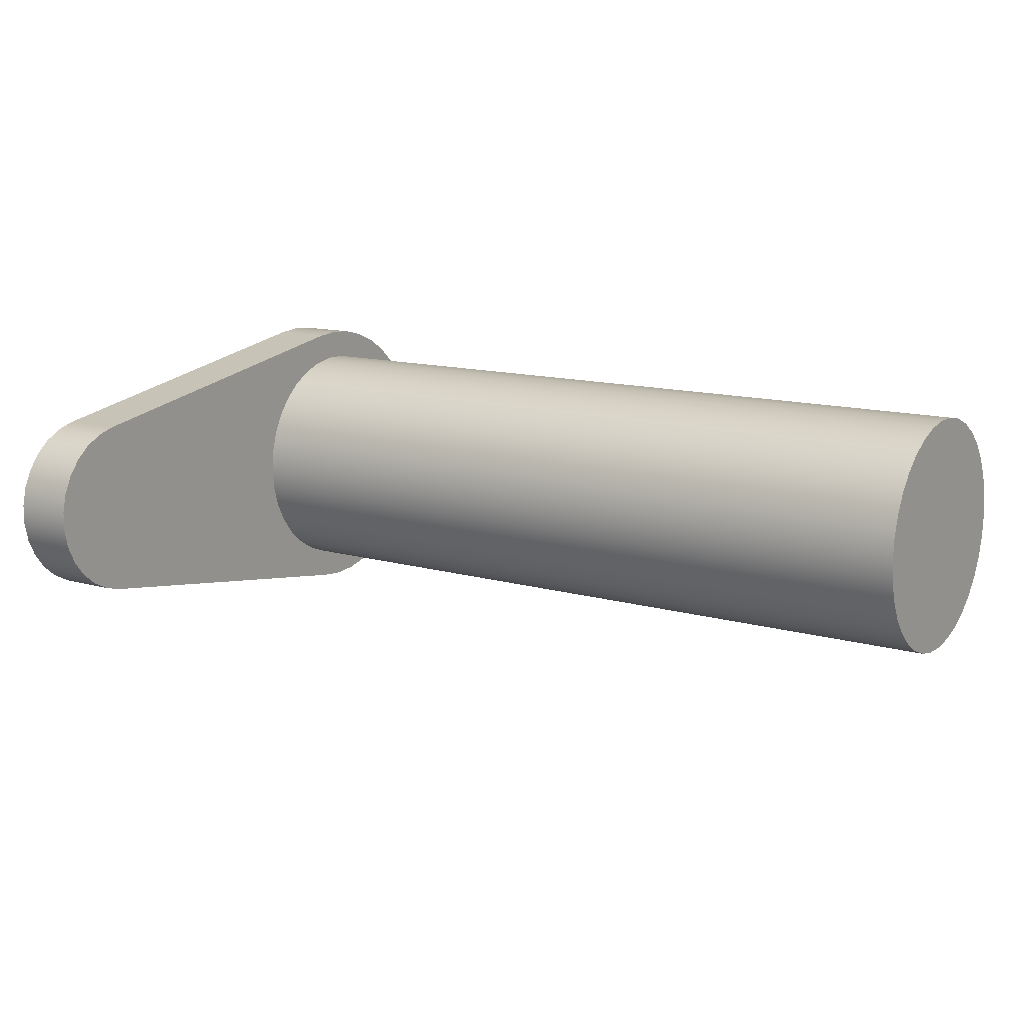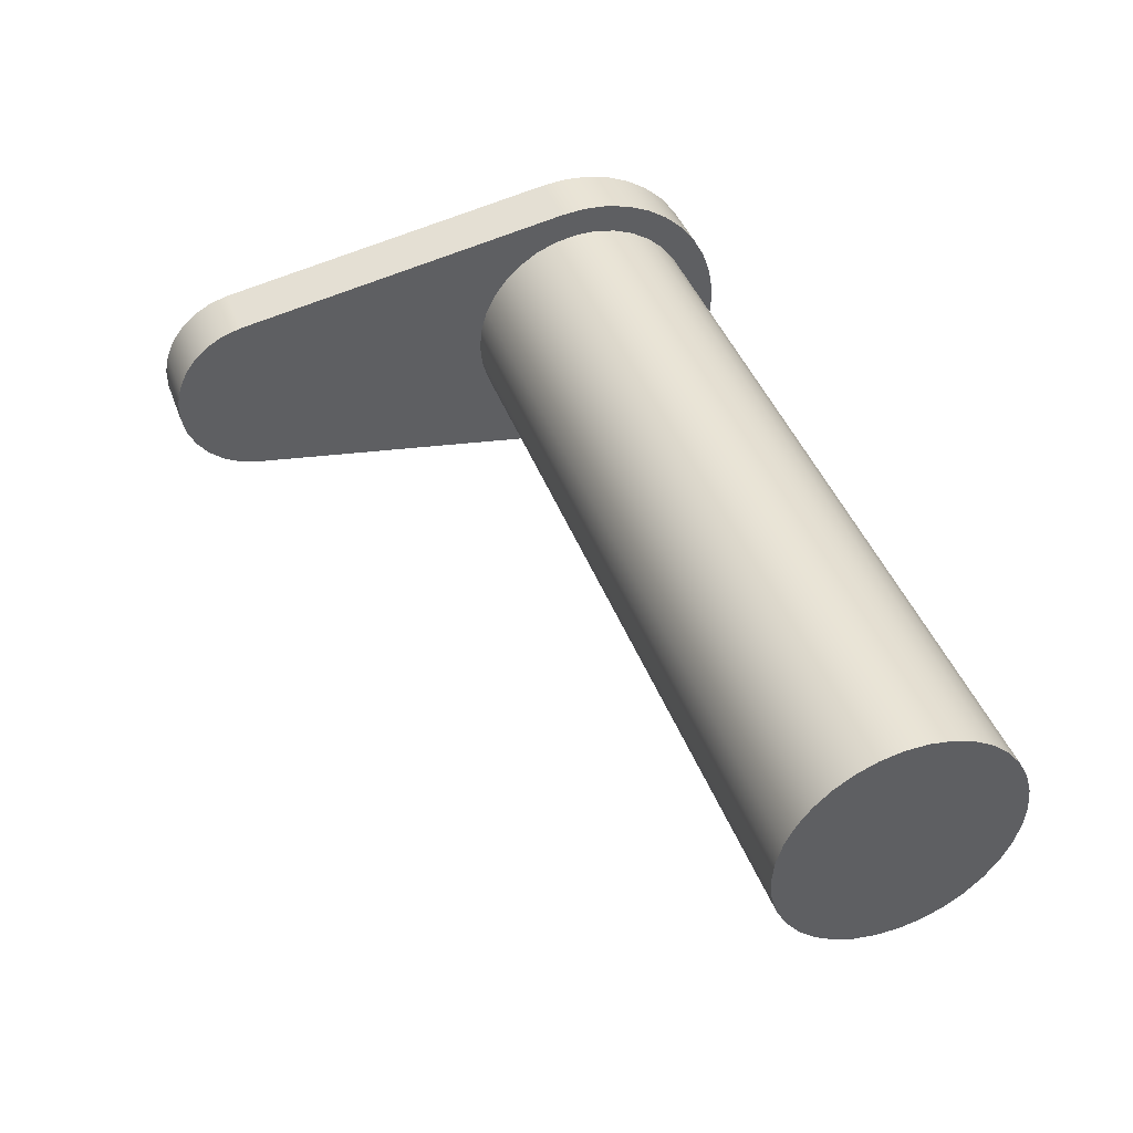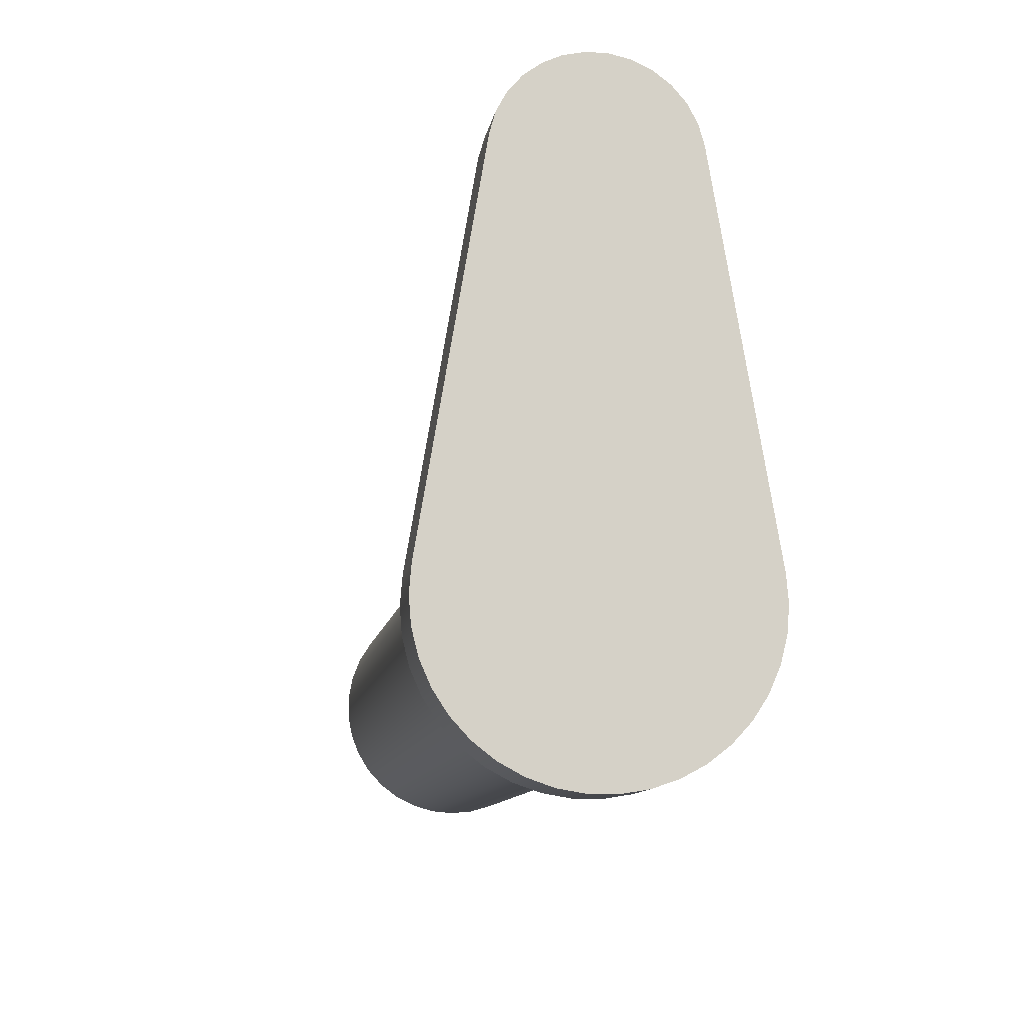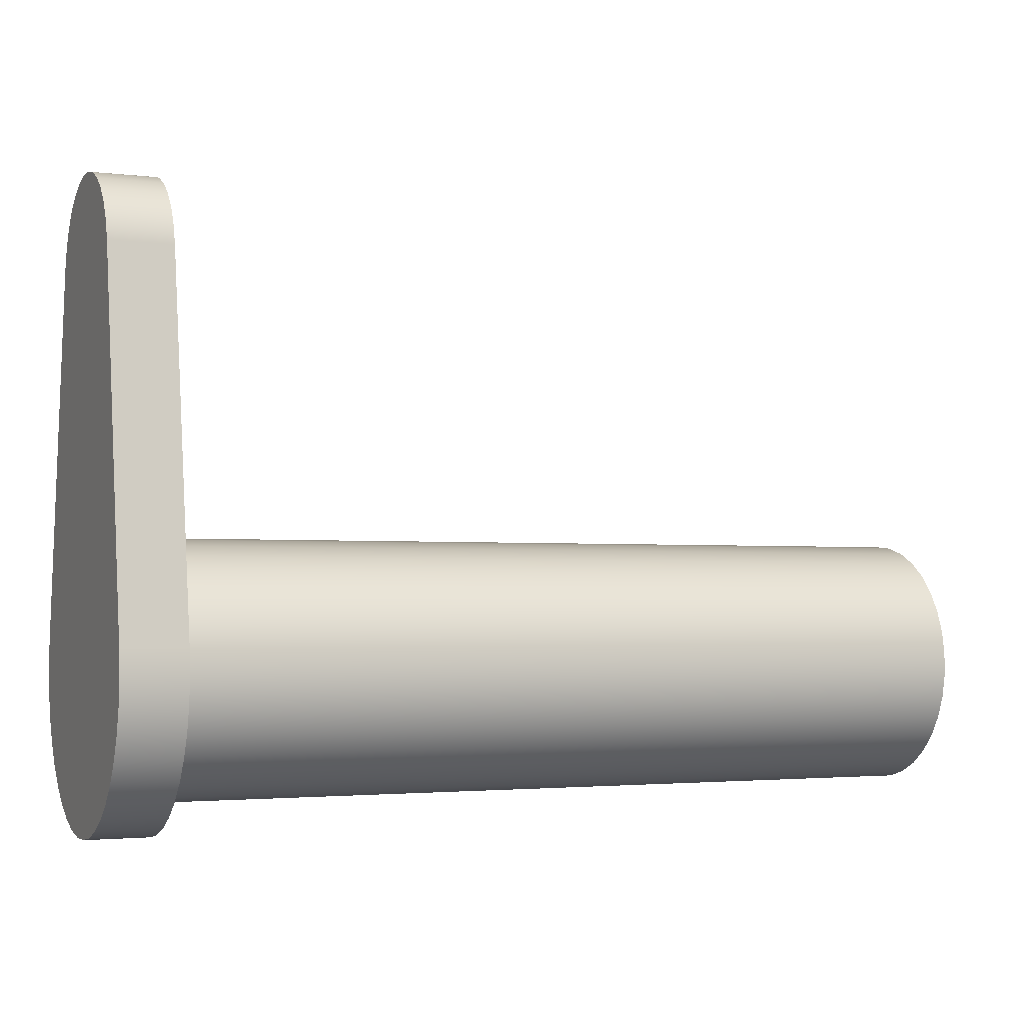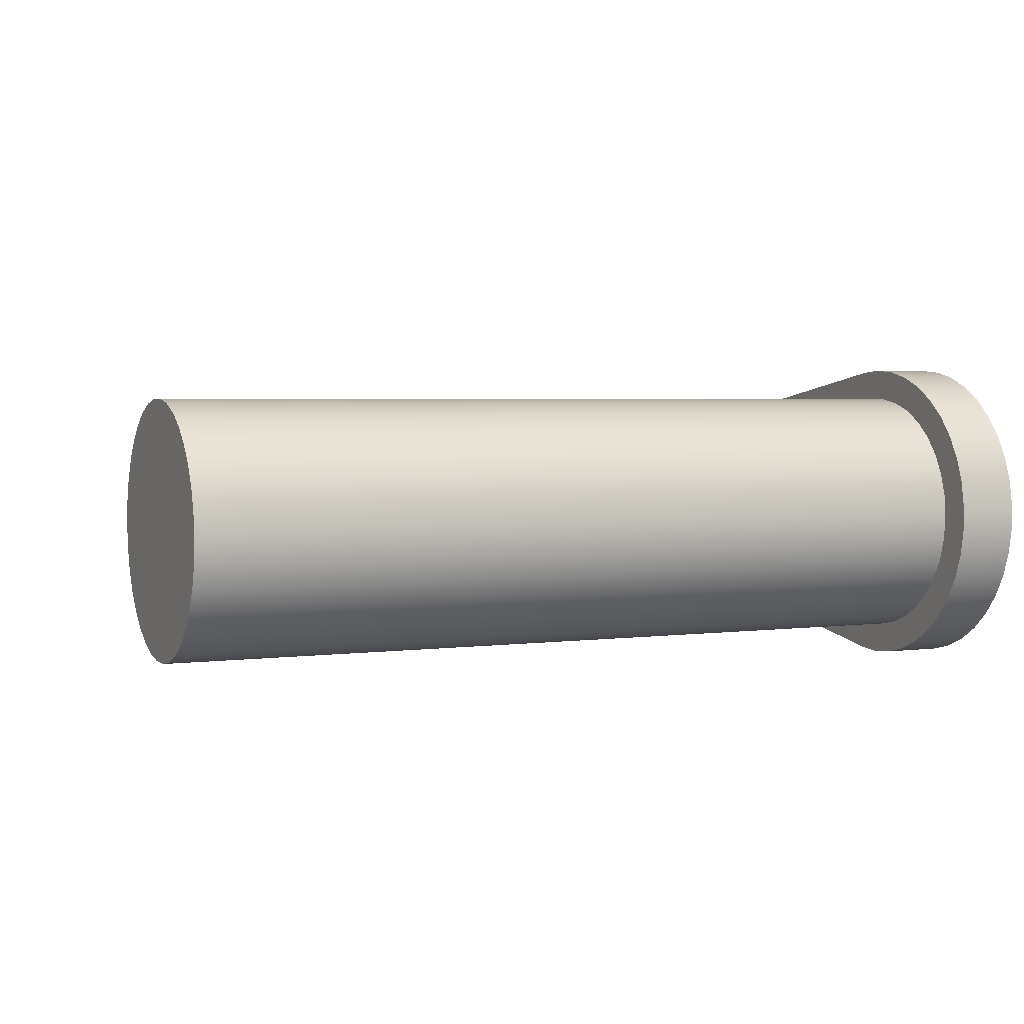
<metadata>
{"format":"obj","ext":"obj","renderer":"f3d","projection":"perspective","resolution":1024,"background":"white","views":[{"elev":12.7,"azim":-146.0,"up":"+Z"},{"elev":42.7,"azim":-109.7,"up":"+Z"},{"elev":-11.1,"azim":80.5,"up":"+Y"},{"elev":-2.5,"azim":156.7,"up":"+Y"},{"elev":3.2,"azim":-24.6,"up":"+Z"}]}
</metadata>
<code>
v 6.5 6.25 -1.479
v 6.5 0.4167 -2.465
v 6.5 0.004752 -2.5
v 6.5 -0.4073 -2.467
v 6.5 -0.8082 -2.366
v 6.5 -1.187 -2.2
v 6.5 -1.533 -1.975
v 6.5 -1.838 -1.695
v 6.5 -2.092 -1.369
v 6.5 -2.289 -1.005
v 6.5 -2.423 -0.6144
v 6.5 -2.491 -0.2067
v 6.5 -2.491 0.2067
v 6.5 -2.423 0.6144
v 6.5 -2.289 1.005
v 6.5 -2.092 1.369
v 6.5 -1.838 1.695
v 6.5 -1.533 1.975
v 6.5 -1.187 2.2
v 6.5 -0.8082 2.366
v 6.5 -0.4073 2.467
v 6.5 0.004752 2.5
v 6.5 0.4167 2.465
v 6.5 6.25 1.479
v 6.5 6.561 1.391
v 6.5 6.846 1.239
v 6.5 7.092 1.029
v 6.5 7.287 0.7709
v 6.5 7.422 0.4773
v 6.5 7.491 0.1616
v 6.5 7.491 -0.1616
v 6.5 7.422 -0.4773
v 6.5 7.287 -0.7709
v 6.5 7.092 -1.029
v 6.5 6.846 -1.239
v 6.5 6.561 -1.391
v 6.5 -2 -2.449e-16
v 6.5 -1.966 -0.3675
v 6.5 -1.865 -0.7225
v 6.5 -1.7 -1.053
v 6.5 -1.478 -1.347
v 6.5 -1.205 -1.596
v 6.5 -0.8915 -1.79
v 6.5 -0.5473 -1.924
v 6.5 -0.1845 -1.991
v 6.5 0.1845 -1.991
v 6.5 0.5473 -1.924
v 6.5 0.8915 -1.79
v 6.5 1.205 -1.596
v 6.5 1.478 -1.347
v 6.5 1.7 -1.053
v 6.5 1.865 -0.7225
v 6.5 1.966 -0.3675
v 6.5 2 0
v 6.5 1.966 0.3675
v 6.5 1.865 0.7225
v 6.5 1.7 1.053
v 6.5 1.478 1.347
v 6.5 1.205 1.596
v 6.5 0.8915 1.79
v 6.5 0.5473 1.924
v 6.5 0.1845 1.991
v 6.5 -0.1845 1.991
v 6.5 -0.5473 1.924
v 6.5 -0.8915 1.79
v 6.5 -1.205 1.596
v 6.5 -1.478 1.347
v 6.5 -1.7 1.053
v 6.5 -1.865 0.7225
v 6.5 -1.966 0.3675
v 6.5 0.4167 2.465
v 6.5 0.004752 2.5
v 6.5 -0.4073 2.467
v 6.5 -0.8082 2.366
v 6.5 -1.187 2.2
v 6.5 -1.533 1.975
v 6.5 -1.838 1.695
v 6.5 -2.092 1.369
v 6.5 -2.289 1.005
v 6.5 -2.423 0.6144
v 6.5 -2.491 0.2067
v 6.5 -2.491 -0.2067
v 6.5 -2.423 -0.6144
v 6.5 -2.289 -1.005
v 6.5 -2.092 -1.369
v 6.5 -1.838 -1.695
v 6.5 -1.533 -1.975
v 6.5 -1.187 -2.2
v 6.5 -0.8082 -2.366
v 6.5 -0.4073 -2.467
v 6.5 0.004752 -2.5
v 6.5 0.4167 -2.465
v 7.5 0.4167 -2.465
v 7.5 0.004752 -2.5
v 7.5 -0.4073 -2.467
v 7.5 -0.8082 -2.366
v 7.5 -1.187 -2.2
v 7.5 -1.533 -1.975
v 7.5 -1.838 -1.695
v 7.5 -2.092 -1.369
v 7.5 -2.289 -1.005
v 7.5 -2.423 -0.6144
v 7.5 -2.491 -0.2067
v 7.5 -2.491 0.2067
v 7.5 -2.423 0.6144
v 7.5 -2.289 1.005
v 7.5 -2.092 1.369
v 7.5 -1.838 1.695
v 7.5 -1.533 1.975
v 7.5 -1.187 2.2
v 7.5 -0.8082 2.366
v 7.5 -0.4073 2.467
v 7.5 0.004752 2.5
v 7.5 0.4167 2.465
v 6.5 6.25 1.479
v 6.5 0.4167 2.465
v 7.5 0.4167 2.465
v 7.5 6.25 1.479
v 6.5 6.25 -1.479
v 6.5 6.561 -1.391
v 6.5 6.846 -1.239
v 6.5 7.092 -1.029
v 6.5 7.287 -0.7709
v 6.5 7.422 -0.4773
v 6.5 7.491 -0.1616
v 6.5 7.491 0.1616
v 6.5 7.422 0.4773
v 6.5 7.287 0.7709
v 6.5 7.092 1.029
v 6.5 6.846 1.239
v 6.5 6.561 1.391
v 6.5 6.25 1.479
v 7.5 6.25 1.479
v 7.5 6.561 1.391
v 7.5 6.846 1.239
v 7.5 7.092 1.029
v 7.5 7.287 0.7709
v 7.5 7.422 0.4773
v 7.5 7.491 0.1616
v 7.5 7.491 -0.1616
v 7.5 7.422 -0.4773
v 7.5 7.287 -0.7709
v 7.5 7.092 -1.029
v 7.5 6.846 -1.239
v 7.5 6.561 -1.391
v 7.5 6.25 -1.479
v 6.5 0.4167 -2.465
v 6.5 6.25 -1.479
v 7.5 6.25 -1.479
v 7.5 0.4167 -2.465
v 7.5 0.4167 -2.465
v 7.5 6.25 -1.479
v 7.5 6.561 -1.391
v 7.5 6.846 -1.239
v 7.5 7.092 -1.029
v 7.5 7.287 -0.7709
v 7.5 7.422 -0.4773
v 7.5 7.491 -0.1616
v 7.5 7.491 0.1616
v 7.5 7.422 0.4773
v 7.5 7.287 0.7709
v 7.5 7.092 1.029
v 7.5 6.846 1.239
v 7.5 6.561 1.391
v 7.5 6.25 1.479
v 7.5 0.4167 2.465
v 7.5 0.004752 2.5
v 7.5 -0.4073 2.467
v 7.5 -0.8082 2.366
v 7.5 -1.187 2.2
v 7.5 -1.533 1.975
v 7.5 -1.838 1.695
v 7.5 -2.092 1.369
v 7.5 -2.289 1.005
v 7.5 -2.423 0.6144
v 7.5 -2.491 0.2067
v 7.5 -2.491 -0.2067
v 7.5 -2.423 -0.6144
v 7.5 -2.289 -1.005
v 7.5 -2.092 -1.369
v 7.5 -1.838 -1.695
v 7.5 -1.533 -1.975
v 7.5 -1.187 -2.2
v 7.5 -0.8082 -2.366
v 7.5 -0.4073 -2.467
v 7.5 0.004752 -2.5
v -6.5 -2 -2.449e-16
v -6.5 -1.966 0.3675
v -6.5 -1.865 0.7225
v -6.5 -1.7 1.053
v -6.5 -1.478 1.347
v -6.5 -1.205 1.596
v -6.5 -0.8915 1.79
v -6.5 -0.5473 1.924
v -6.5 -0.1845 1.991
v -6.5 0.1845 1.991
v -6.5 0.5473 1.924
v -6.5 0.8915 1.79
v -6.5 1.205 1.596
v -6.5 1.478 1.347
v -6.5 1.7 1.053
v -6.5 1.865 0.7225
v -6.5 1.966 0.3675
v -6.5 2 0
v -6.5 1.966 -0.3675
v -6.5 1.865 -0.7225
v -6.5 1.7 -1.053
v -6.5 1.478 -1.347
v -6.5 1.205 -1.596
v -6.5 0.8915 -1.79
v -6.5 0.5473 -1.924
v -6.5 0.1845 -1.991
v -6.5 -0.1845 -1.991
v -6.5 -0.5473 -1.924
v -6.5 -0.8915 -1.79
v -6.5 -1.205 -1.596
v -6.5 -1.478 -1.347
v -6.5 -1.7 -1.053
v -6.5 -1.865 -0.7225
v -6.5 -1.966 -0.3675
v -6.5 -2 -2.449e-16
v -6.5 -1.966 -0.3675
v -6.5 -1.865 -0.7225
v -6.5 -1.7 -1.053
v -6.5 -1.478 -1.347
v -6.5 -1.205 -1.596
v -6.5 -0.8915 -1.79
v -6.5 -0.5473 -1.924
v -6.5 -0.1845 -1.991
v -6.5 0.1845 -1.991
v -6.5 0.5473 -1.924
v -6.5 0.8915 -1.79
v -6.5 1.205 -1.596
v -6.5 1.478 -1.347
v -6.5 1.7 -1.053
v -6.5 1.865 -0.7225
v -6.5 1.966 -0.3675
v -6.5 2 0
v -6.5 1.966 0.3675
v -6.5 1.865 0.7225
v -6.5 1.7 1.053
v -6.5 1.478 1.347
v -6.5 1.205 1.596
v -6.5 0.8915 1.79
v -6.5 0.5473 1.924
v -6.5 0.1845 1.991
v -6.5 -0.1845 1.991
v -6.5 -0.5473 1.924
v -6.5 -0.8915 1.79
v -6.5 -1.205 1.596
v -6.5 -1.478 1.347
v -6.5 -1.7 1.053
v -6.5 -1.865 0.7225
v -6.5 -1.966 0.3675
v 6.5 -2 -2.449e-16
v 6.5 -1.966 0.3675
v 6.5 -1.865 0.7225
v 6.5 -1.7 1.053
v 6.5 -1.478 1.347
v 6.5 -1.205 1.596
v 6.5 -0.8915 1.79
v 6.5 -0.5473 1.924
v 6.5 -0.1845 1.991
v 6.5 0.1845 1.991
v 6.5 0.5473 1.924
v 6.5 0.8915 1.79
v 6.5 1.205 1.596
v 6.5 1.478 1.347
v 6.5 1.7 1.053
v 6.5 1.865 0.7225
v 6.5 1.966 0.3675
v 6.5 2 0
v 6.5 1.966 -0.3675
v 6.5 1.865 -0.7225
v 6.5 1.7 -1.053
v 6.5 1.478 -1.347
v 6.5 1.205 -1.596
v 6.5 0.8915 -1.79
v 6.5 0.5473 -1.924
v 6.5 0.1845 -1.991
v 6.5 -0.1845 -1.991
v 6.5 -0.5473 -1.924
v 6.5 -0.8915 -1.79
v 6.5 -1.205 -1.596
v 6.5 -1.478 -1.347
v 6.5 -1.7 -1.053
v 6.5 -1.865 -0.7225
v 6.5 -1.966 -0.3675
v -6.5 -2 -2.449e-16
v 6.5 -2 -2.449e-16
g 1a9fb100-e354-11ea-a6e7-54bf646e7e1f
f 2 49 1
f 1 49 50
f 1 50 51
f 3 46 2
f 2 46 47
f 2 47 48
f 46 3 45
f 45 3 4
f 45 4 5
f 45 5 44
f 44 5 6
f 44 6 43
f 43 6 7
f 43 7 42
f 42 7 8
f 42 8 41
f 41 8 9
f 41 9 40
f 40 9 10
f 40 10 39
f 39 10 11
f 39 11 38
f 38 11 12
f 38 12 37
f 37 12 13
f 37 13 70
f 70 13 14
f 70 14 69
f 69 14 15
f 69 15 68
f 68 15 16
f 68 16 67
f 67 16 17
f 67 17 66
f 66 17 18
f 66 18 65
f 65 18 19
f 65 19 64
f 64 19 20
f 64 20 63
f 63 20 21
f 63 21 22
f 63 22 62
f 62 22 23
f 62 23 61
f 61 23 60
f 60 23 59
f 59 23 24
f 59 24 58
f 58 24 57
f 57 24 56
f 56 24 55
f 55 24 28
f 55 28 29
f 25 26 24
f 24 26 27
f 24 27 28
f 55 29 54
f 54 29 30
f 54 30 31
f 31 32 54
f 54 32 53
f 53 32 33
f 53 33 1
f 1 33 34
f 1 34 35
f 35 36 1
f 48 49 2
f 51 52 1
f 1 52 53
g 1aa83c0c-e354-11ea-afdc-54bf646e7e1f
f 114 71 113
f 113 71 72
f 113 72 112
f 112 72 73
f 112 73 111
f 111 73 74
f 111 74 110
f 110 74 75
f 110 75 109
f 109 75 76
f 109 76 108
f 108 76 77
f 108 77 107
f 107 77 78
f 107 78 106
f 106 78 79
f 106 79 105
f 105 79 80
f 105 80 104
f 104 80 81
f 104 81 103
f 103 81 82
f 103 82 102
f 102 82 83
f 102 83 101
f 101 83 84
f 101 84 100
f 100 84 85
f 100 85 99
f 99 85 86
f 99 86 98
f 98 86 87
f 98 87 97
f 97 87 88
f 97 88 96
f 96 88 89
f 96 89 95
f 95 89 90
f 95 90 94
f 94 90 91
f 94 91 93
f 93 91 92
g 1ab16322-e354-11ea-ba27-54bf646e7e1f
f 115 116 118
f 118 116 117
g 1abb2694-e354-11ea-9002-54bf646e7e1f
f 146 119 145
f 145 119 120
f 145 120 144
f 144 120 121
f 144 121 143
f 143 121 122
f 143 122 142
f 142 122 123
f 142 123 141
f 141 123 124
f 141 124 140
f 140 124 125
f 140 125 139
f 139 125 126
f 139 126 138
f 138 126 127
f 138 127 137
f 137 127 128
f 137 128 136
f 136 128 129
f 136 129 135
f 135 129 130
f 135 130 134
f 134 130 131
f 134 131 133
f 133 131 132
g 1ac5861c-e354-11ea-9240-54bf646e7e1f
f 147 148 150
f 150 148 149
g 1af17564-e354-11ea-ac4d-54bf646e7e1f
f 152 178 151
f 151 178 179
f 151 179 180
f 153 154 152
f 152 154 155
f 152 155 156
f 156 157 152
f 152 157 158
f 152 158 177
f 177 158 165
f 177 165 176
f 176 165 175
f 175 165 166
f 175 166 174
f 174 166 173
f 173 166 172
f 172 166 171
f 171 166 170
f 170 166 169
f 169 166 168
f 168 166 167
f 158 159 165
f 165 159 160
f 165 160 161
f 161 162 165
f 165 162 163
f 165 163 164
f 177 178 152
f 180 181 151
f 151 181 182
f 151 182 183
f 183 184 151
f 151 184 185
f 151 185 186
g 1939808c-e354-11ea-bada-54bf646e7e1f
f 188 203 187
f 187 203 204
f 187 204 220
f 220 204 205
f 220 205 219
f 219 205 206
f 219 206 218
f 218 206 207
f 218 207 217
f 217 207 208
f 217 208 216
f 216 208 209
f 216 209 215
f 215 209 210
f 215 210 214
f 214 210 211
f 214 211 213
f 213 211 212
f 203 188 202
f 202 188 189
f 202 189 201
f 201 189 190
f 201 190 200
f 200 190 191
f 200 191 199
f 199 191 192
f 199 192 198
f 198 192 193
f 198 193 197
f 197 193 194
f 197 194 196
f 196 194 195
g 1968f228-e354-11ea-a631-54bf646e7e1f
f 222 288 221
f 221 288 290
f 289 255 254
f 254 255 256
f 254 256 253
f 253 256 257
f 253 257 252
f 252 257 258
f 252 258 251
f 251 258 259
f 251 259 250
f 250 259 260
f 250 260 249
f 249 260 261
f 249 261 248
f 248 261 262
f 248 262 247
f 247 262 263
f 247 263 246
f 246 263 264
f 246 264 245
f 245 264 265
f 245 265 244
f 244 265 266
f 244 266 243
f 243 266 267
f 243 267 242
f 242 267 268
f 242 268 241
f 241 268 269
f 241 269 240
f 240 269 270
f 240 270 239
f 239 270 271
f 239 271 238
f 238 271 272
f 238 272 237
f 237 272 273
f 237 273 236
f 236 273 274
f 236 274 235
f 235 274 275
f 235 275 234
f 234 275 276
f 234 276 233
f 233 276 277
f 233 277 232
f 232 277 278
f 232 278 231
f 231 278 279
f 231 279 230
f 230 279 280
f 230 280 229
f 229 280 281
f 229 281 228
f 228 281 282
f 228 282 227
f 227 282 283
f 227 283 226
f 226 283 284
f 226 284 225
f 225 284 285
f 225 285 224
f 224 285 286
f 224 286 223
f 223 286 287
f 223 287 222
f 222 287 288

</code>
